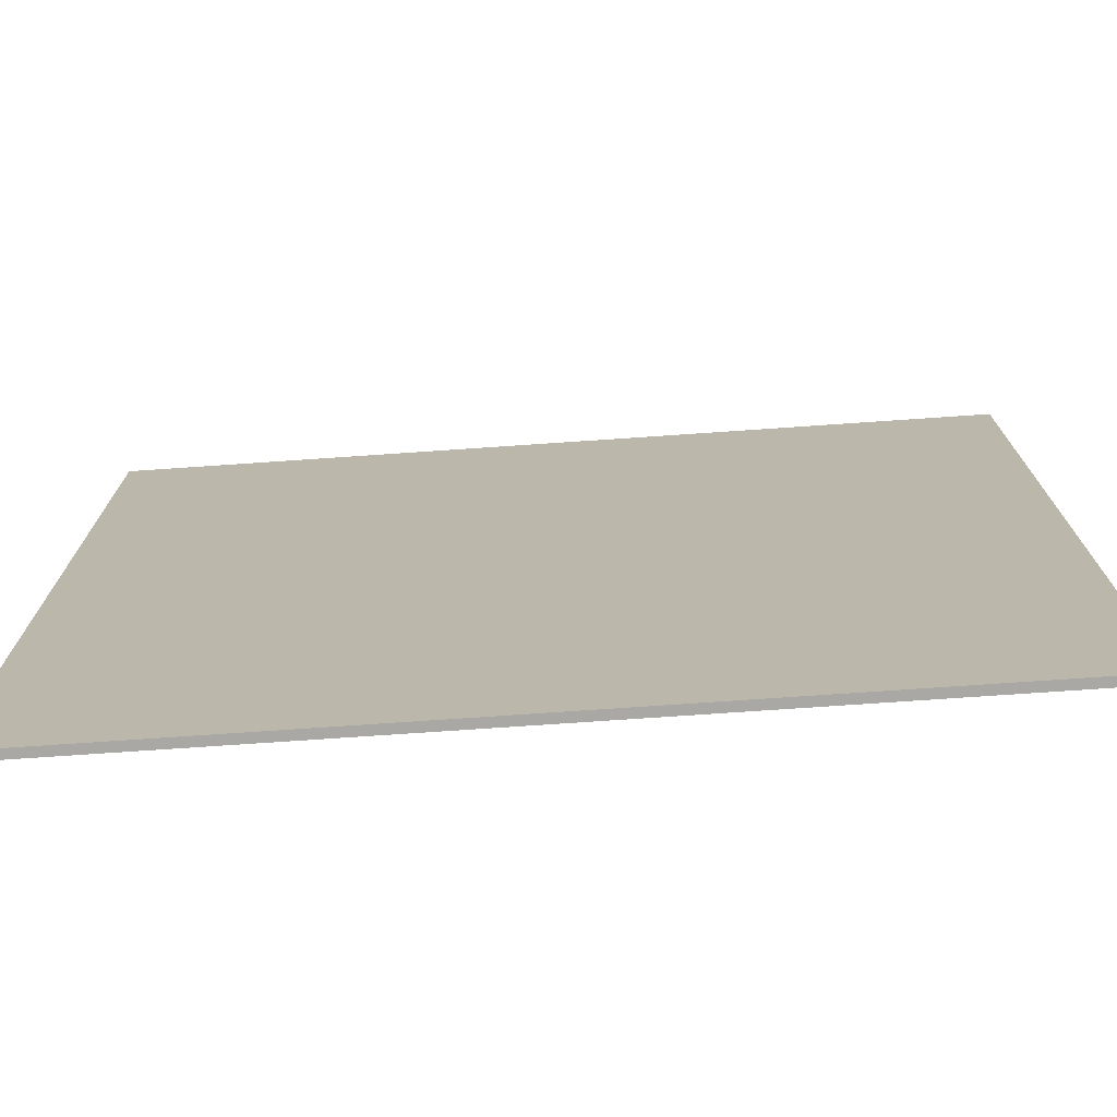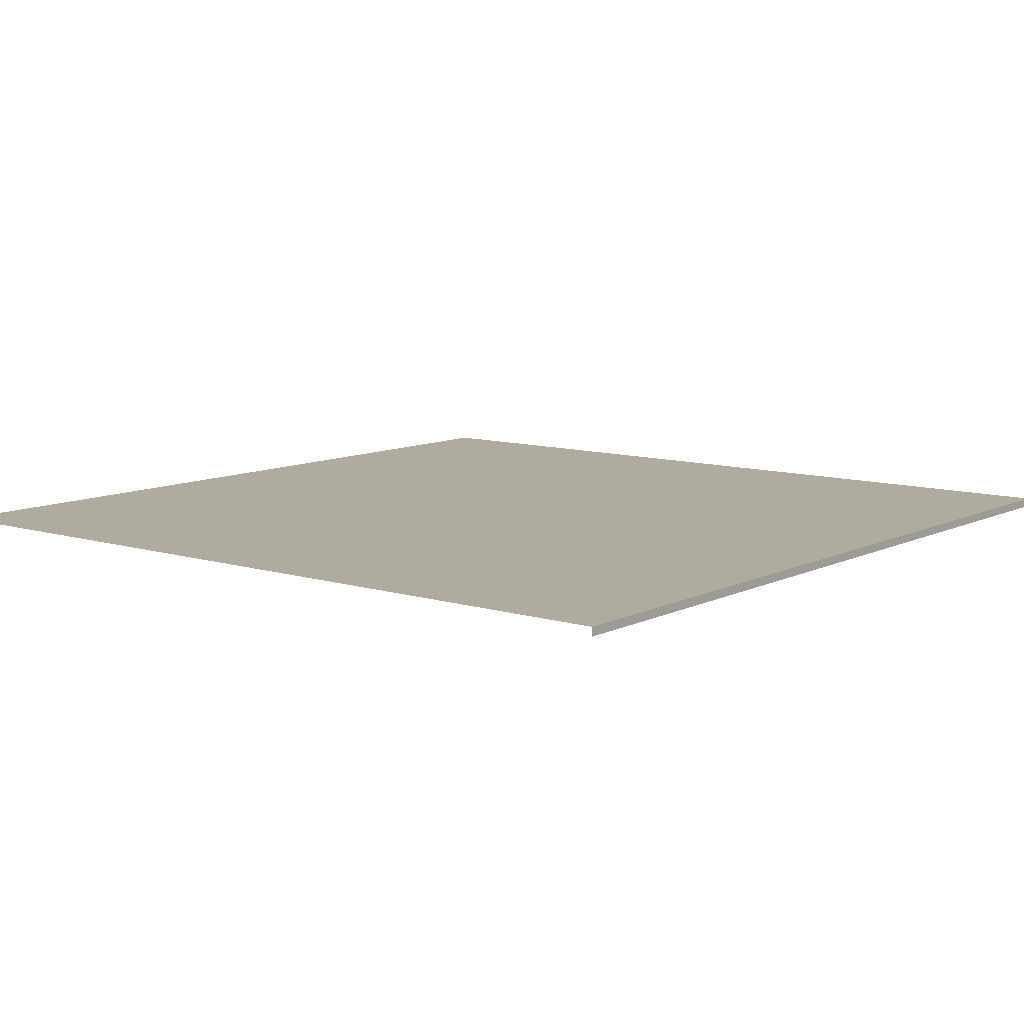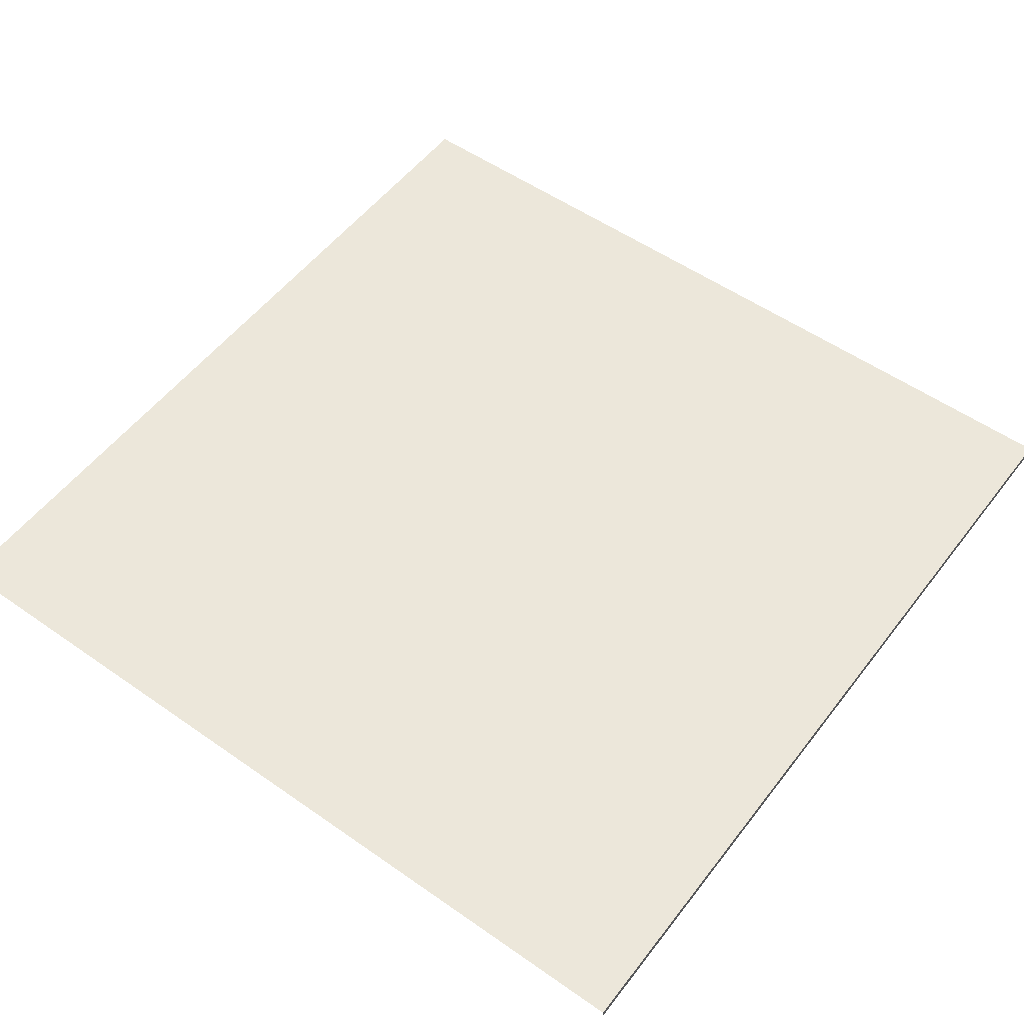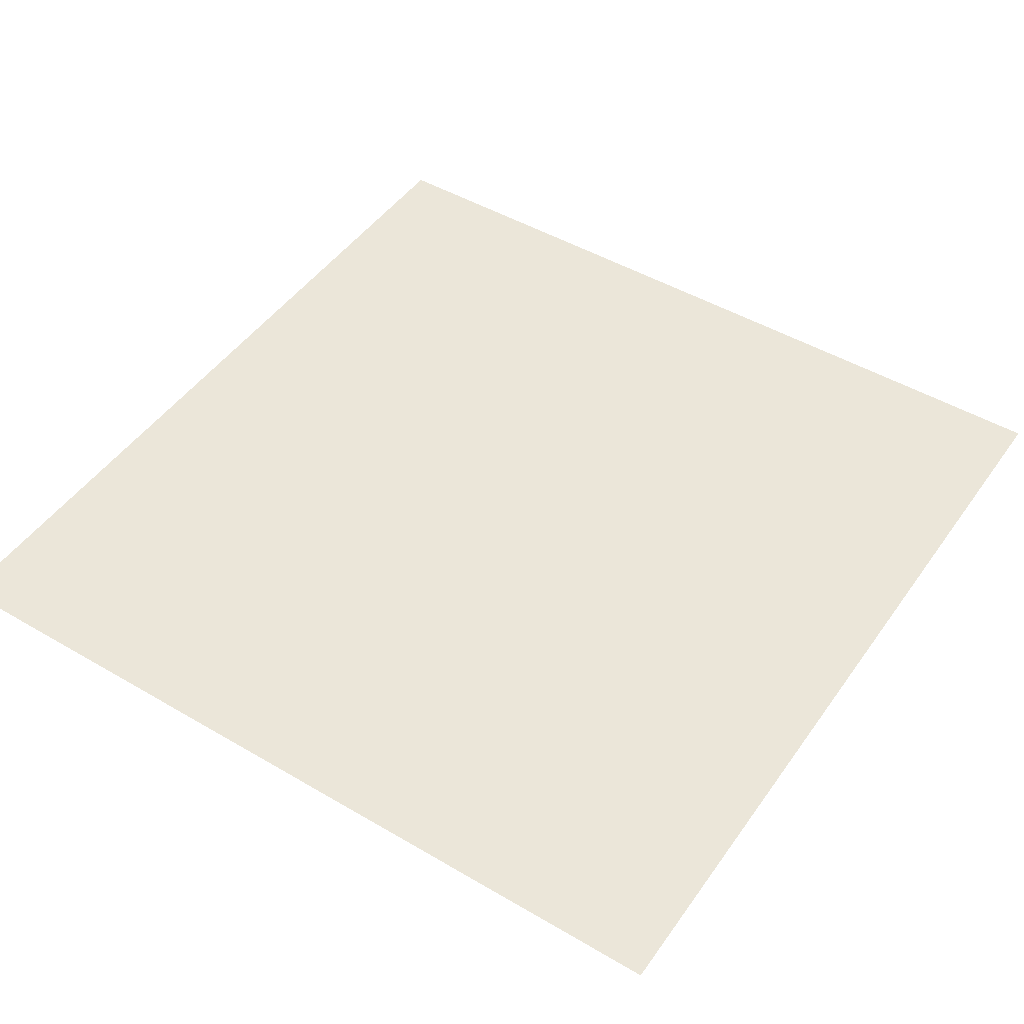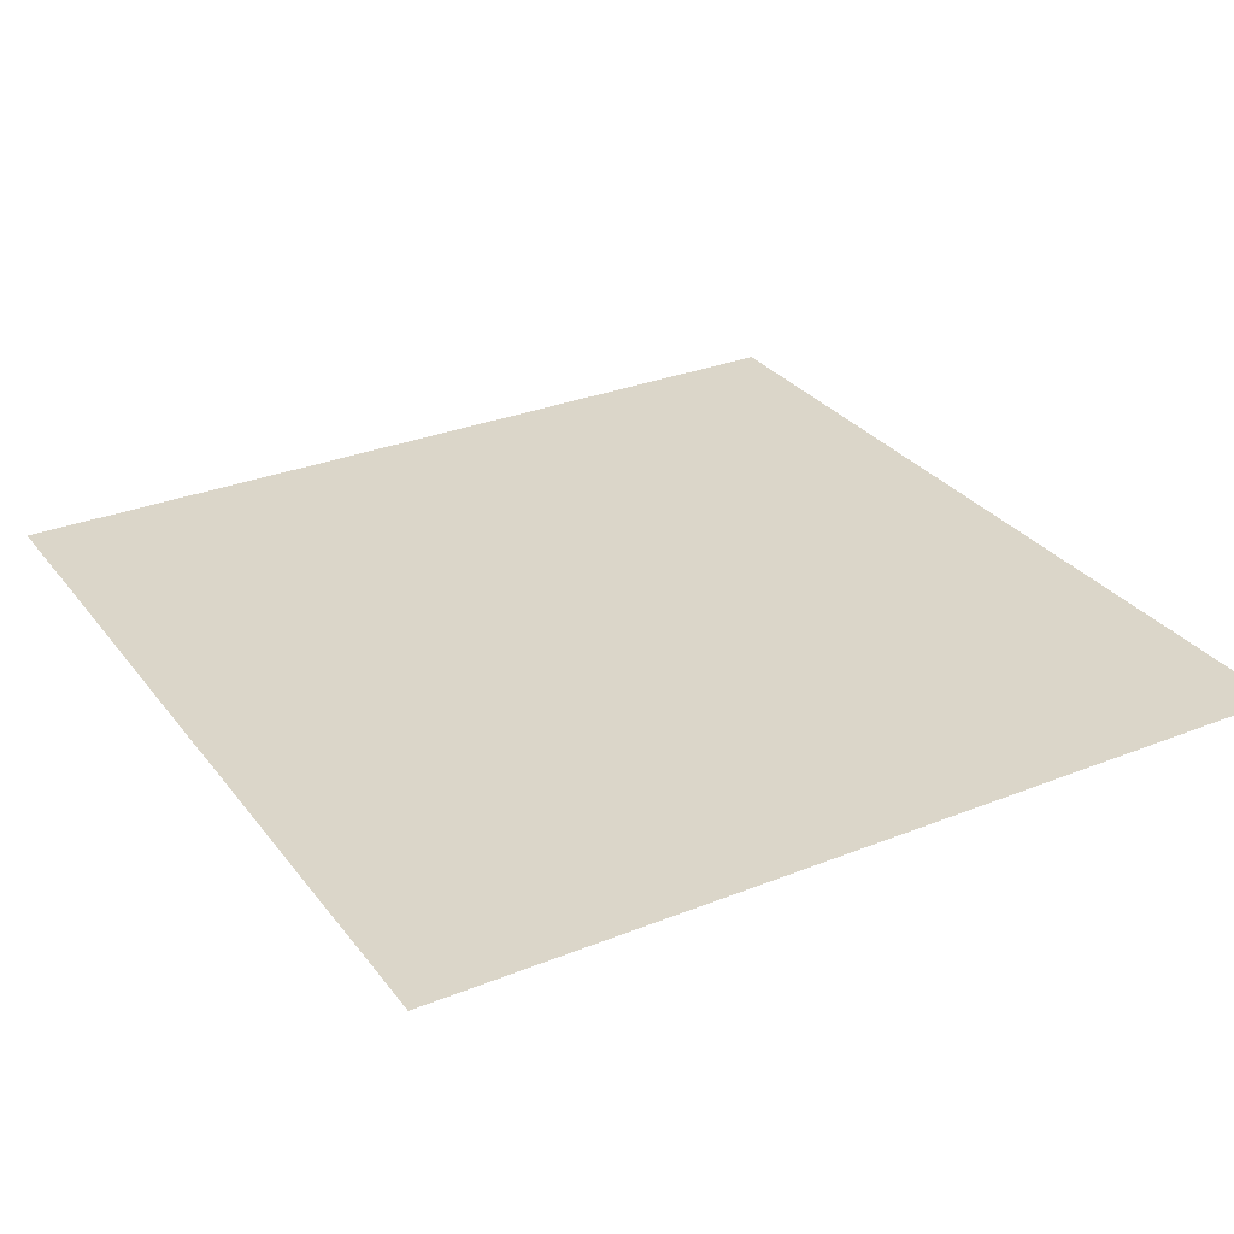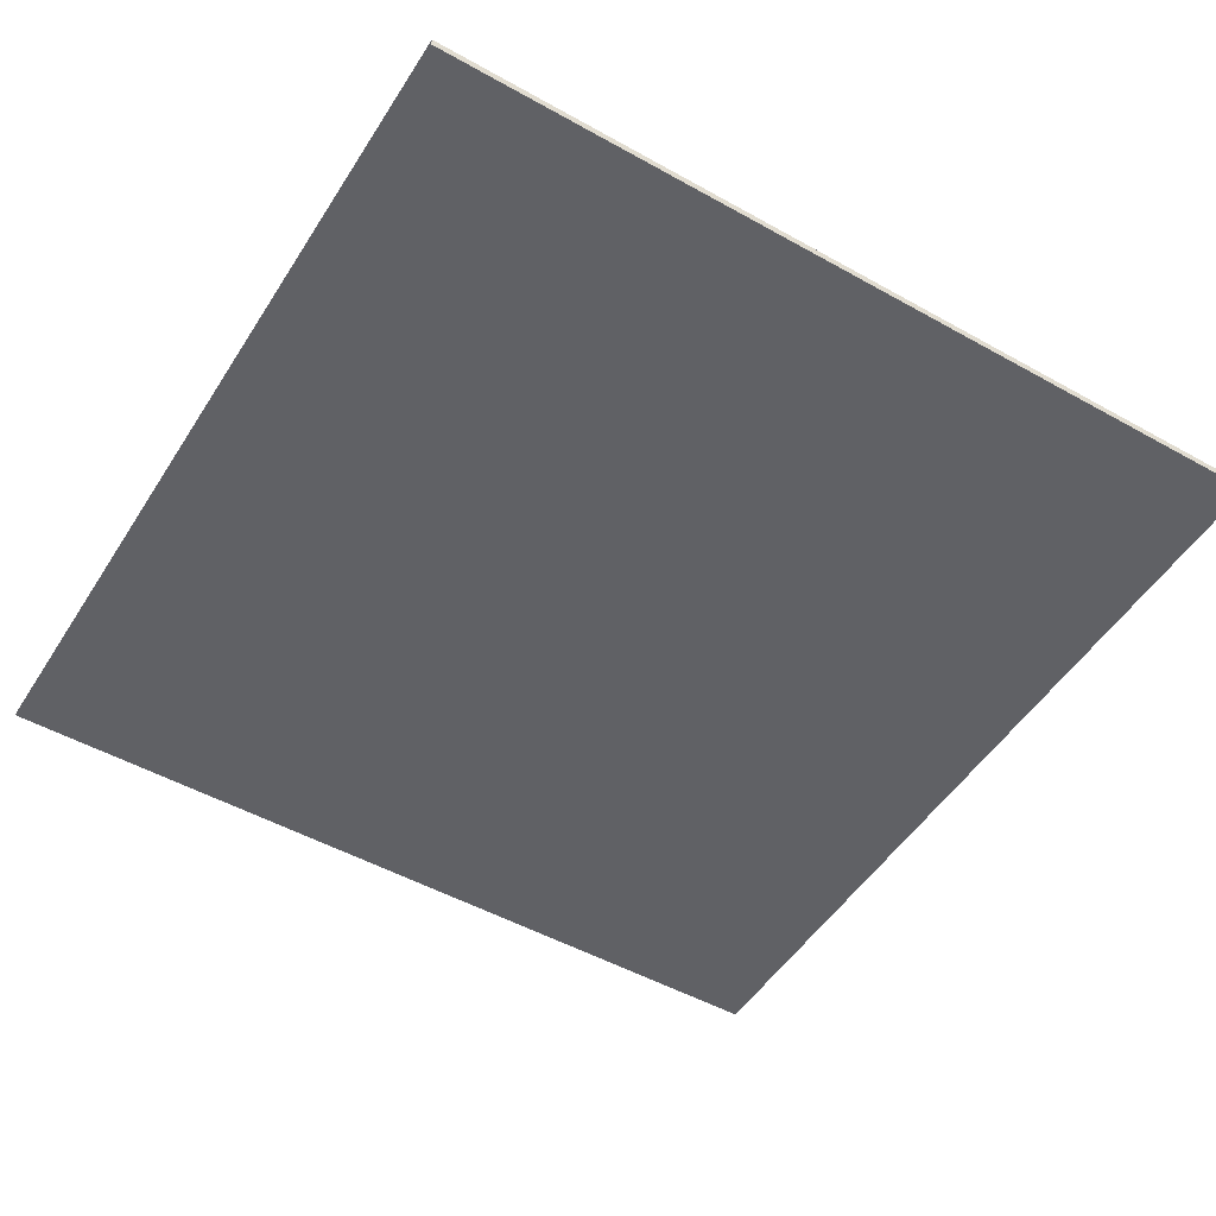
<metadata>
{"format":"obj","ext":"obj","renderer":"f3d","projection":"perspective","resolution":1024,"background":"white","views":[{"elev":-75.0,"azim":-176.1,"up":"+Z"},{"elev":9.7,"azim":128.6,"up":"+Y"},{"elev":53.8,"azim":126.7,"up":"+Y"},{"elev":47.5,"azim":-56.5,"up":"+Y"},{"elev":30.1,"azim":59.7,"up":"+Y"},{"elev":-50.4,"azim":148.5,"up":"+Y"}]}
</metadata>
<code>
o 0D_midcarls_Plane.022
v 0.8 0.016 -0.8
v -0.8 0.016 -0.8
v 0.8 0.016 0.8
v -0.8 0.016 0.8
v 0.8 0.016 -0
v -0 0.016 -0.8
v -0.8 0.016 -0
v 0 0.016 0.8
v 0 0.016 -0
v 0 0.016 0.4
v -0 0.016 -0.64
v 0.8 0.016 -0.64
v -0.4 0.016 -0.8
v -0.8 0.016 0.4
v 0.4 0.016 0.8
v 0.8 0.016 0.4
v 0.4 0.016 -0.8
v -0.8 0.016 -0.64
v -0.4 0.016 0.8
v 0.4 0.016 -0
v -0.4 0.016 -0
v 0.4 0.016 0.4
v -0.4 0.016 0.4
v -0.4 0.016 -0.64
v 0.4 0.016 -0.64
v 0.8 -0 -0.8
v -0.8 -0 -0.8
v -0 -0 -0.8
v -0.4 -0 -0.8
v 0.4 -0 -0.8
v 0 0.016 0.2
v -0 0.016 -0.32
v -0.8 0.016 0.6
v 0.6 0.016 0.8
v 0.8 0.016 0.2
v -0.8 0.016 -0.32
v -0.2 0.016 0.8
v 0.2 0.016 -0
v -0.6 0.016 -0
v 0 0.016 0.6
v 0.8 0.016 -0.32
v -0.8 0.016 0.2
v 0.2 0.016 0.8
v 0.8 0.016 0.6
v -0.6 0.016 0.8
v 0.6 0.016 -0
v -0.2 0.016 -0
v 0.4 0.016 0.2
v 0.4 0.016 0.6
v 0.2 0.016 0.4
v 0.6 0.016 0.4
v -0.2 0.016 0.4
v -0.6 0.016 0.4
v -0.4 0.016 0.2
v -0.4 0.016 0.6
v -0.6 0.016 -0.64
v -0.2 0.016 -0.64
v -0.4 0.016 -0.32
v 0.2 0.016 -0.64
v 0.6 0.016 -0.64
v 0.4 0.016 -0.32
v 0.6 0.016 -0.32
v 0.2 0.016 -0.32
v -0.2 0.016 -0.32
v -0.6 0.016 -0.32
v -0.6 0.016 0.6
v -0.6 0.016 0.2
v -0.2 0.016 0.2
v 0.6 0.016 0.6
v 0.2 0.016 0.6
v 0.2 0.016 0.2
v 0.6 0.016 0.2
v -0.2 0.016 0.6
f 6 11 59
f 2 18 56
f 13 24 57
f 17 25 60
f 59 25 17
f 17 6 59
f 56 24 13
f 13 2 56
f 57 11 6
f 6 13 57
f 60 12 1
f 1 17 60
f 27 2 13 29
f 28 6 17 30
f 30 17 1 26
f 29 13 6 28
f 50 70 49 22
f 51 69 44 16
f 10 31 68 52
f 73 55 19 37
f 54 67 53 23
f 58 64 57 24
f 55 66 45 19
f 32 63 59 11
f 60 62 41 12
f 61 62 60 25
f 20 46 62 61
f 9 38 63 32
f 62 46 5 41
f 38 20 61 63
f 46 20 48 72
f 63 61 25 59
f 21 47 64 58
f 65 58 24 56
f 57 64 32 11
f 50 10 40 70
f 36 7 39 65
f 39 21 58 65
f 23 53 66 55
f 67 39 7 42
f 66 33 4 45
f 49 15 34 69
f 21 39 67 54
f 22 49 69 51
f 31 9 47 68
f 52 68 54 23
f 68 47 21 54
f 40 8 43 70
f 70 43 15 49
f 69 34 3 44
f 48 22 51 72
f 72 51 16 35
f 9 31 71 38
f 71 50 22 48
f 31 10 50 71
f 40 73 37 8
f 38 71 48 20
f 73 52 23 55
f 47 9 32 64
f 40 10 52 73
f 18 36 65 56
f 53 14 33 66
f 46 72 35 5
f 53 67 42 14

</code>
